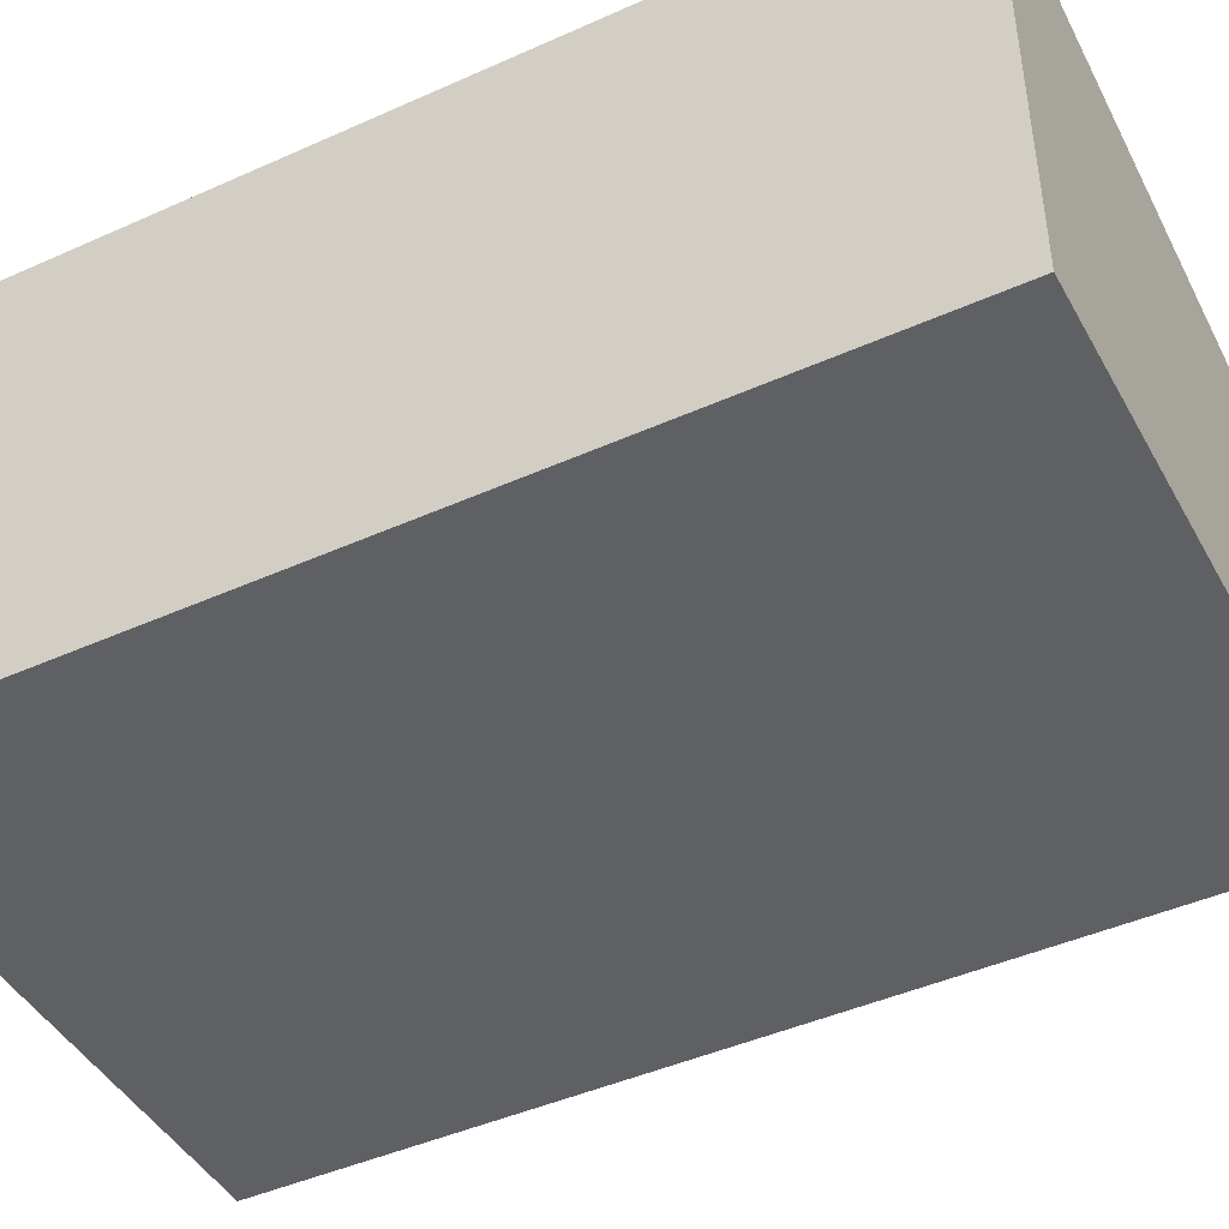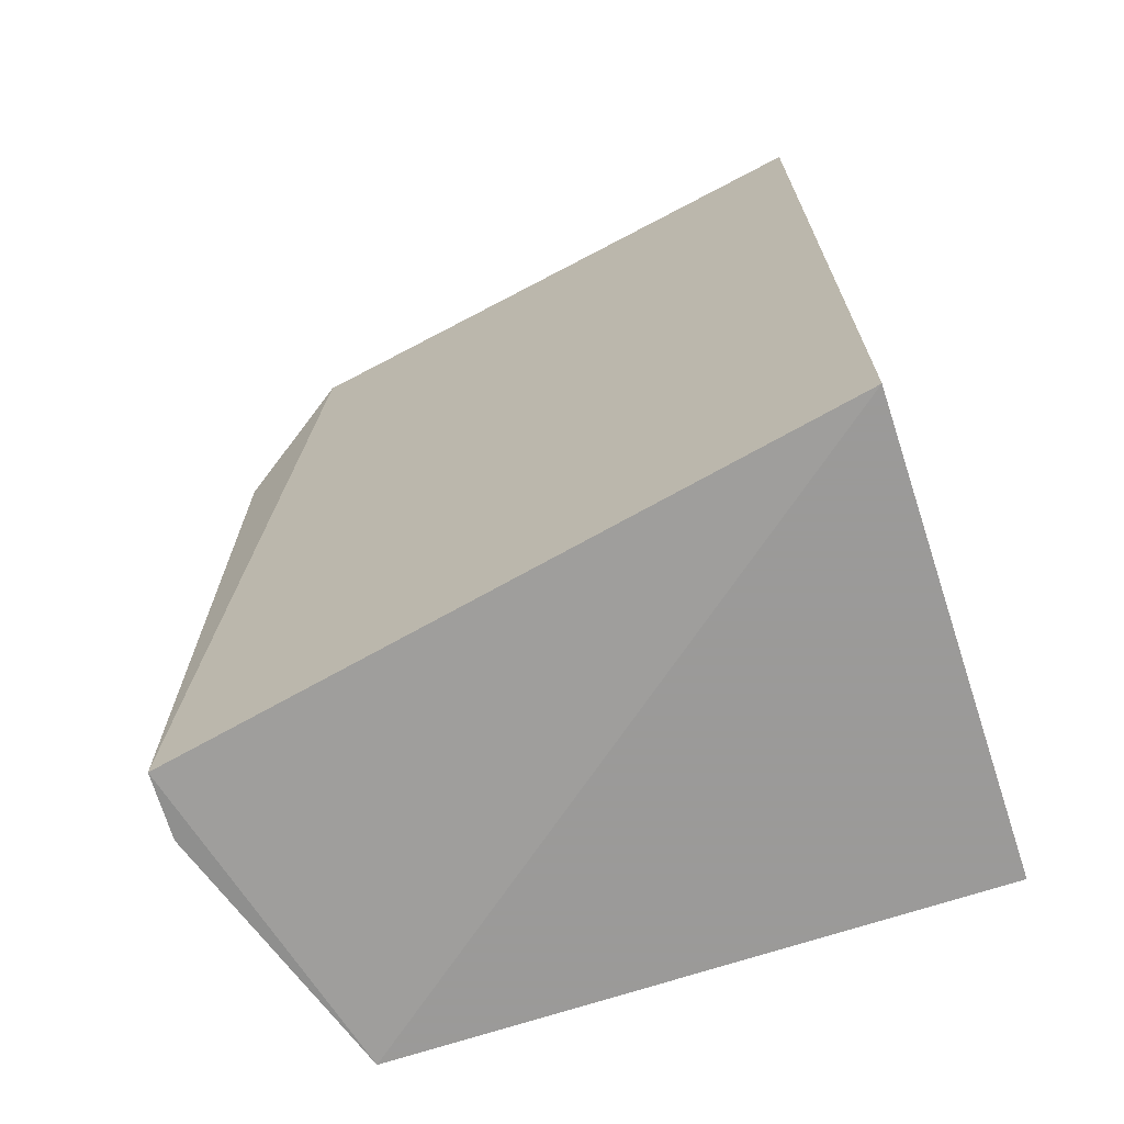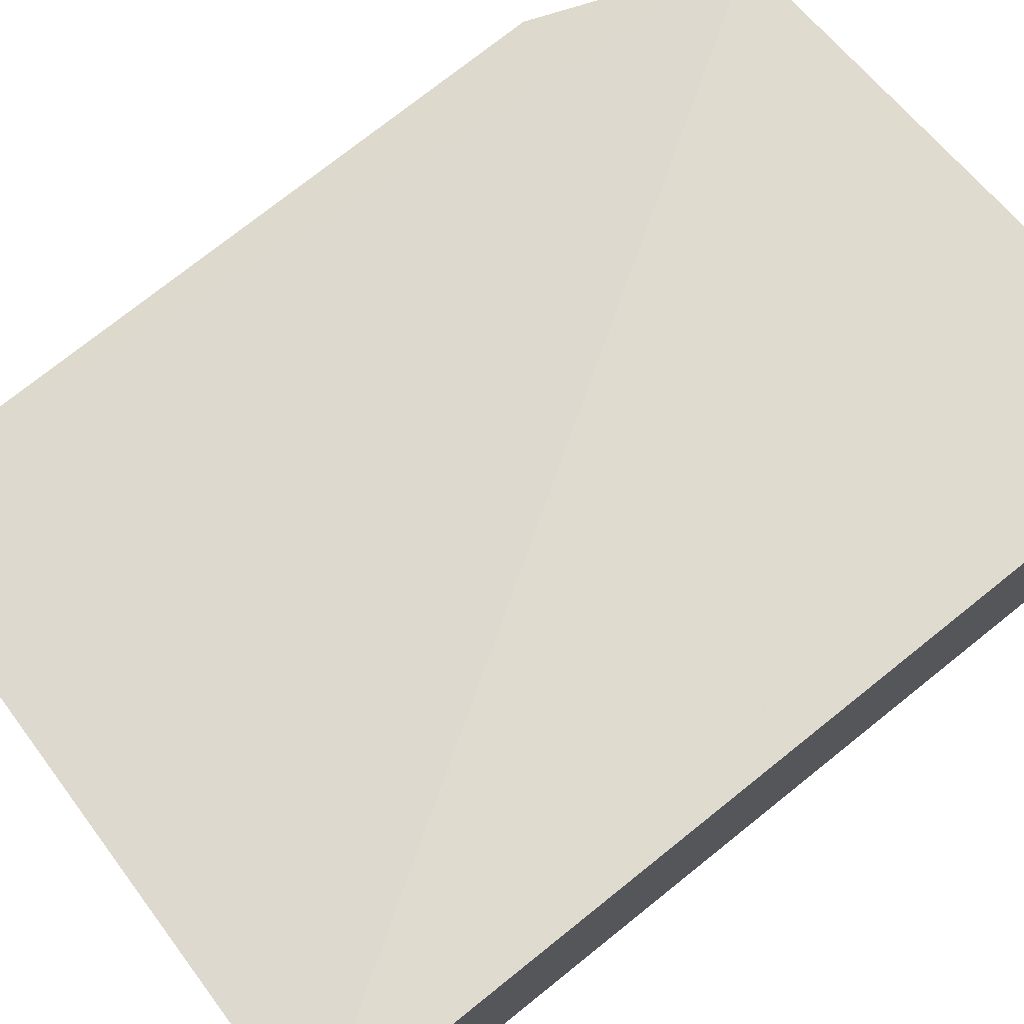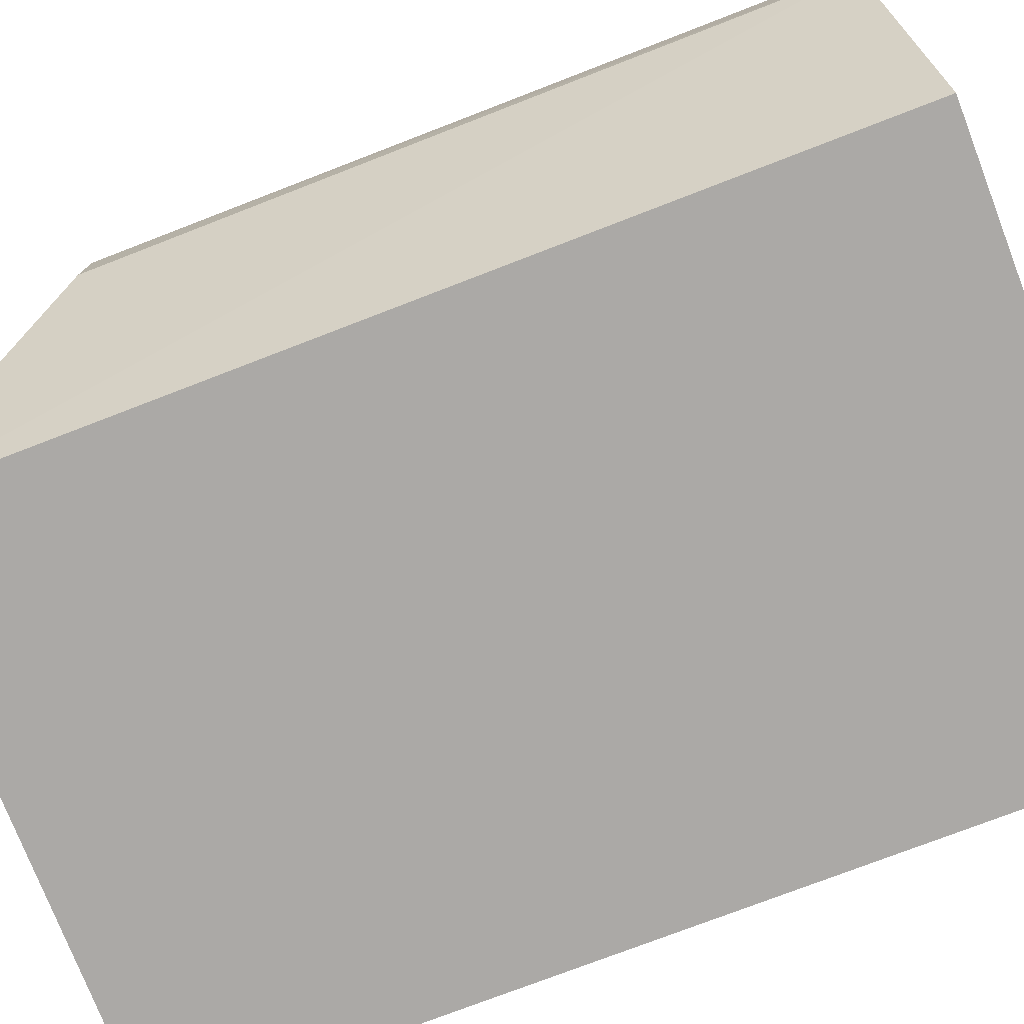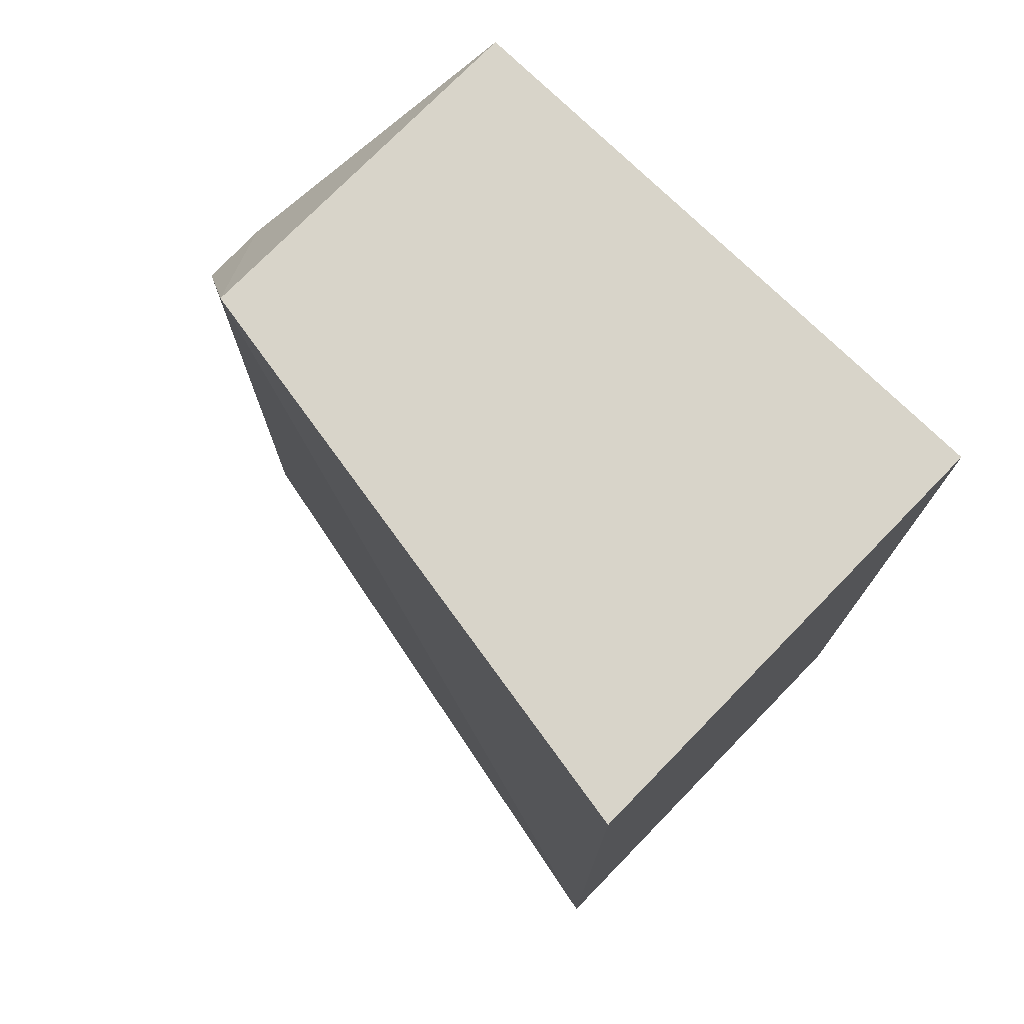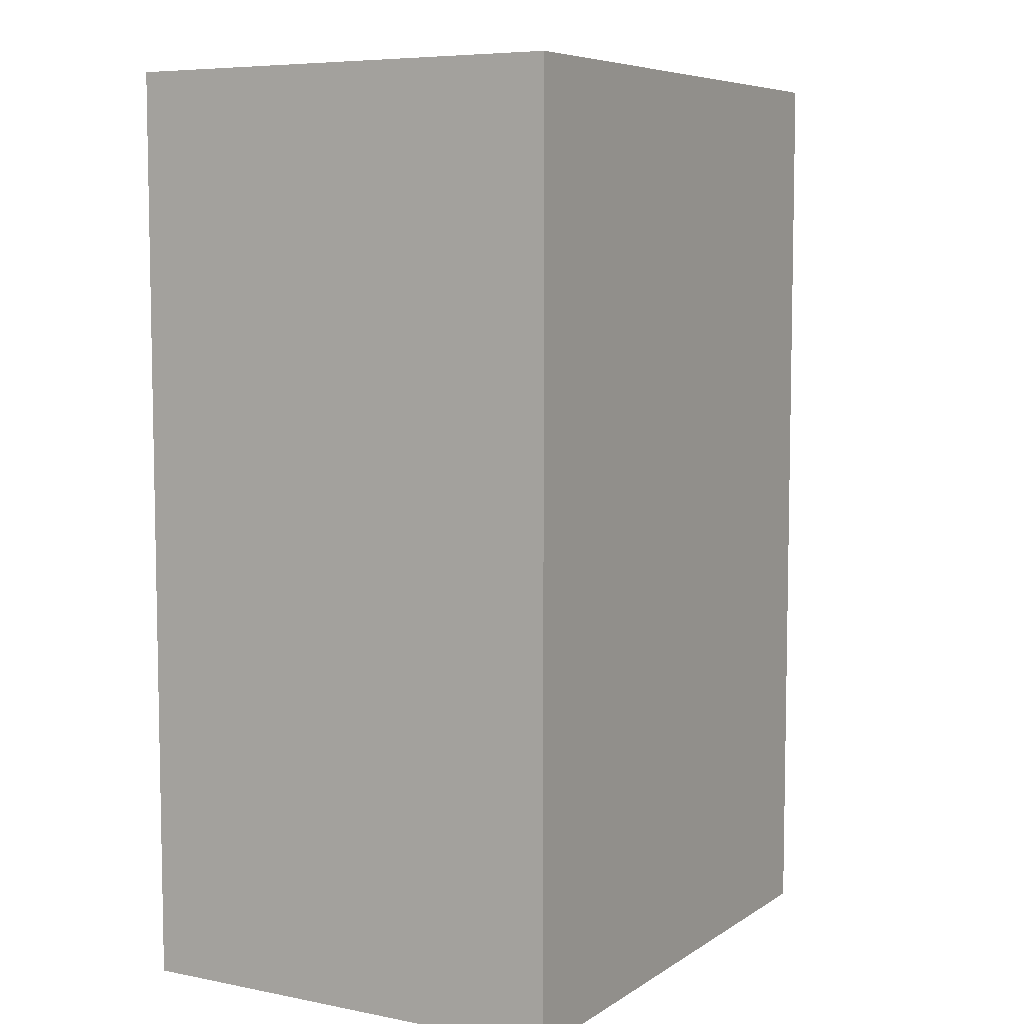
<metadata>
{"format":"obj","ext":"obj","renderer":"f3d","projection":"perspective","resolution":1024,"background":"white","views":[{"elev":-44.8,"azim":117.5,"up":"+Z"},{"elev":-69.5,"azim":18.2,"up":"+Y"},{"elev":75.3,"azim":51.4,"up":"+Z"},{"elev":-75.6,"azim":-68.9,"up":"+Z"},{"elev":75.2,"azim":44.3,"up":"+Y"},{"elev":6.8,"azim":120.0,"up":"+Y"}]}
</metadata>
<code>
v -0.1312 -0.408 0.1901
v -0.1312 -0.616 0.1901
v -0.1312 -0.408 0.08799
v -0.2614 -0.408 0.08799
v -0.2817 -0.6122 0.1589
v -0.2614 -0.408 0.168
v -0.1312 -0.616 0.08799
v -0.2818 -0.4485 0.1445
v -0.2614 -0.616 0.08799
v -0.2817 -0.4492 0.1588
v -0.2822 -0.6122 0.1441
f 1 2 3
f 1 3 4
f 6 5 2
f 6 2 1
f 6 1 4
f 7 3 2
f 7 4 3
f 8 6 4
f 9 7 2
f 9 2 5
f 9 4 7
f 10 5 6
f 10 6 8
f 11 8 4
f 11 4 9
f 11 9 5
f 11 10 8
f 11 5 10

</code>
